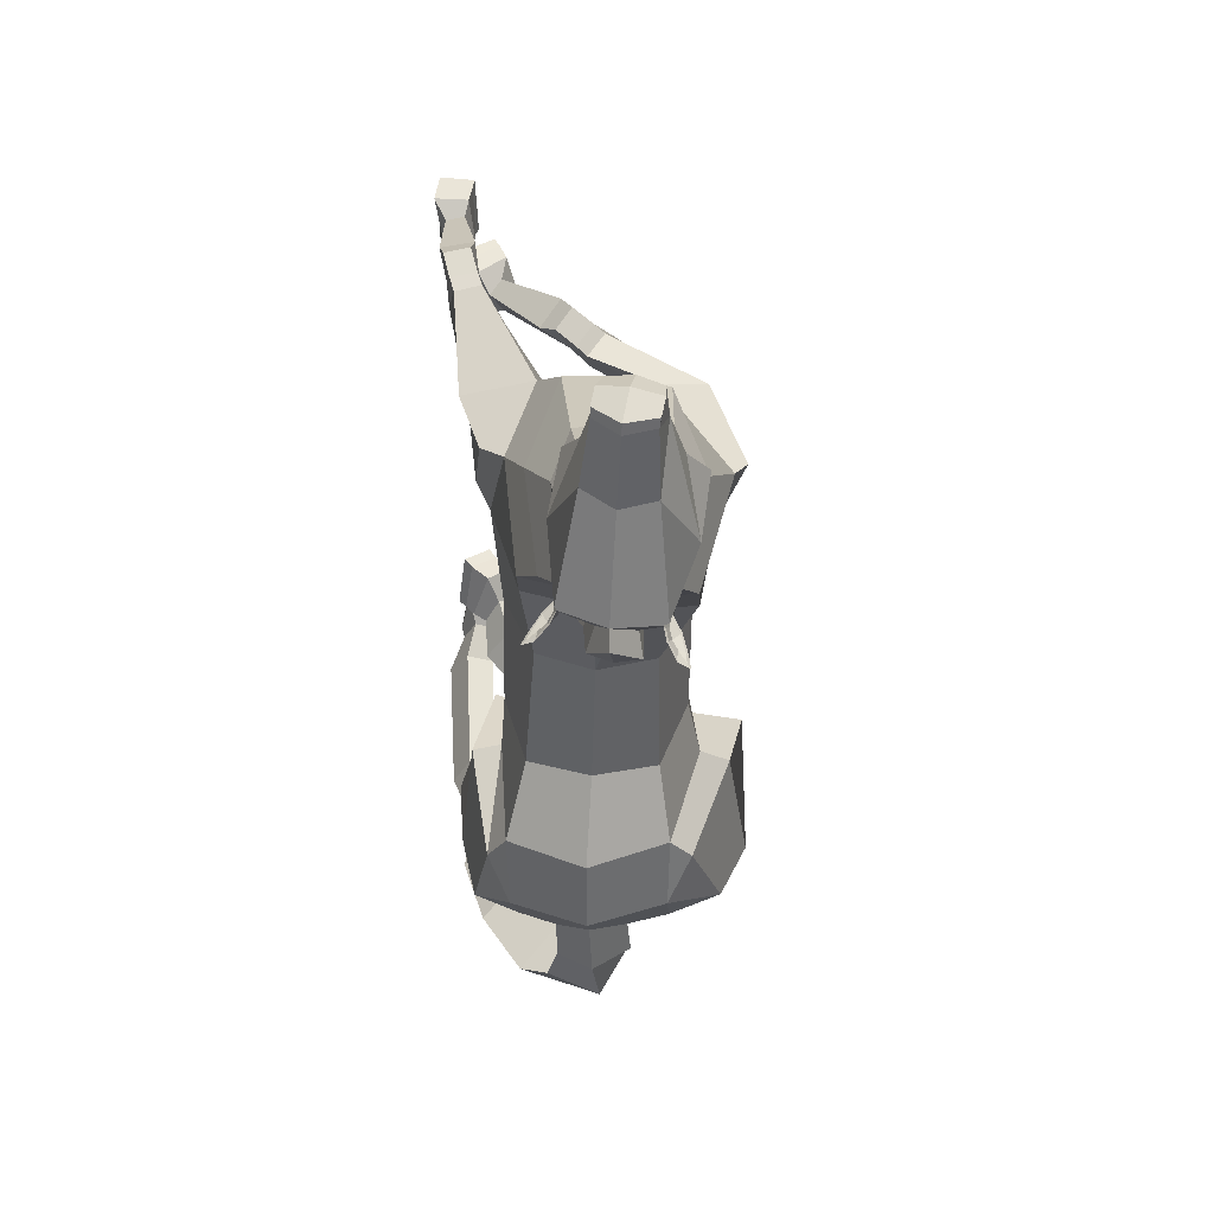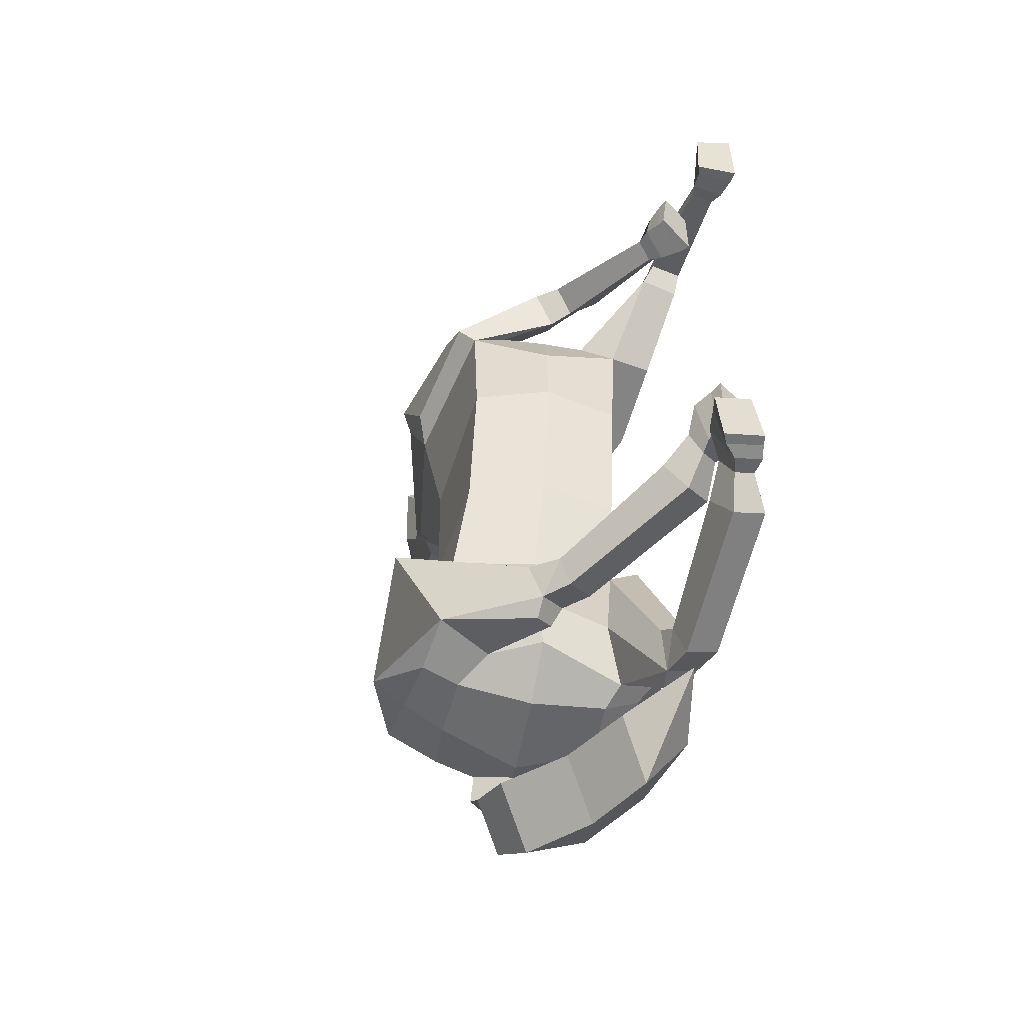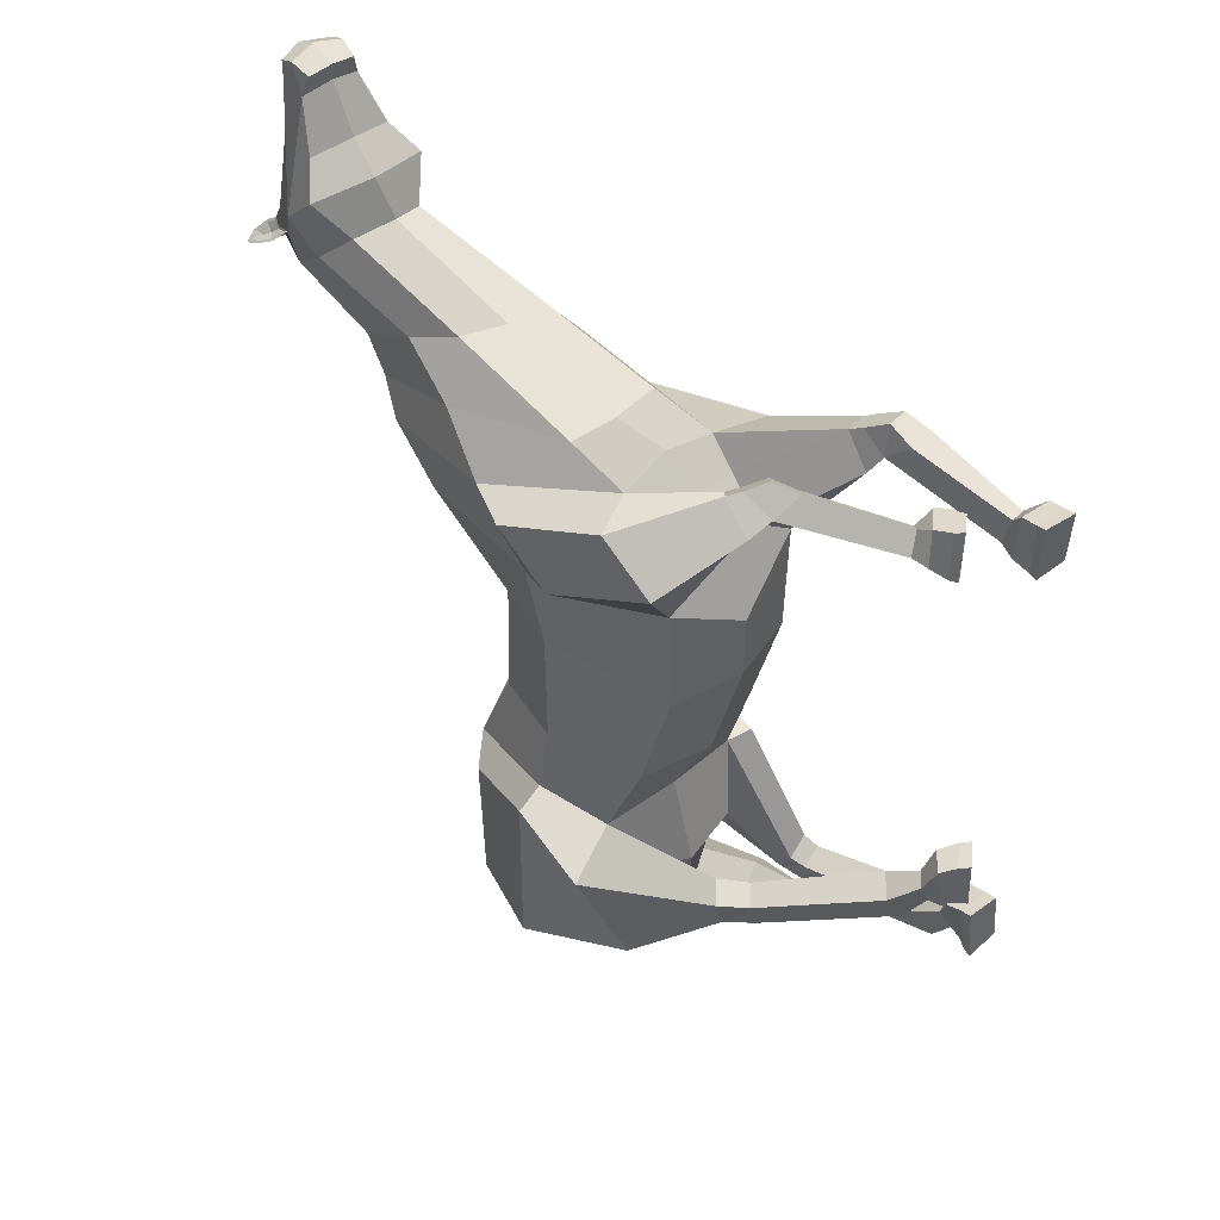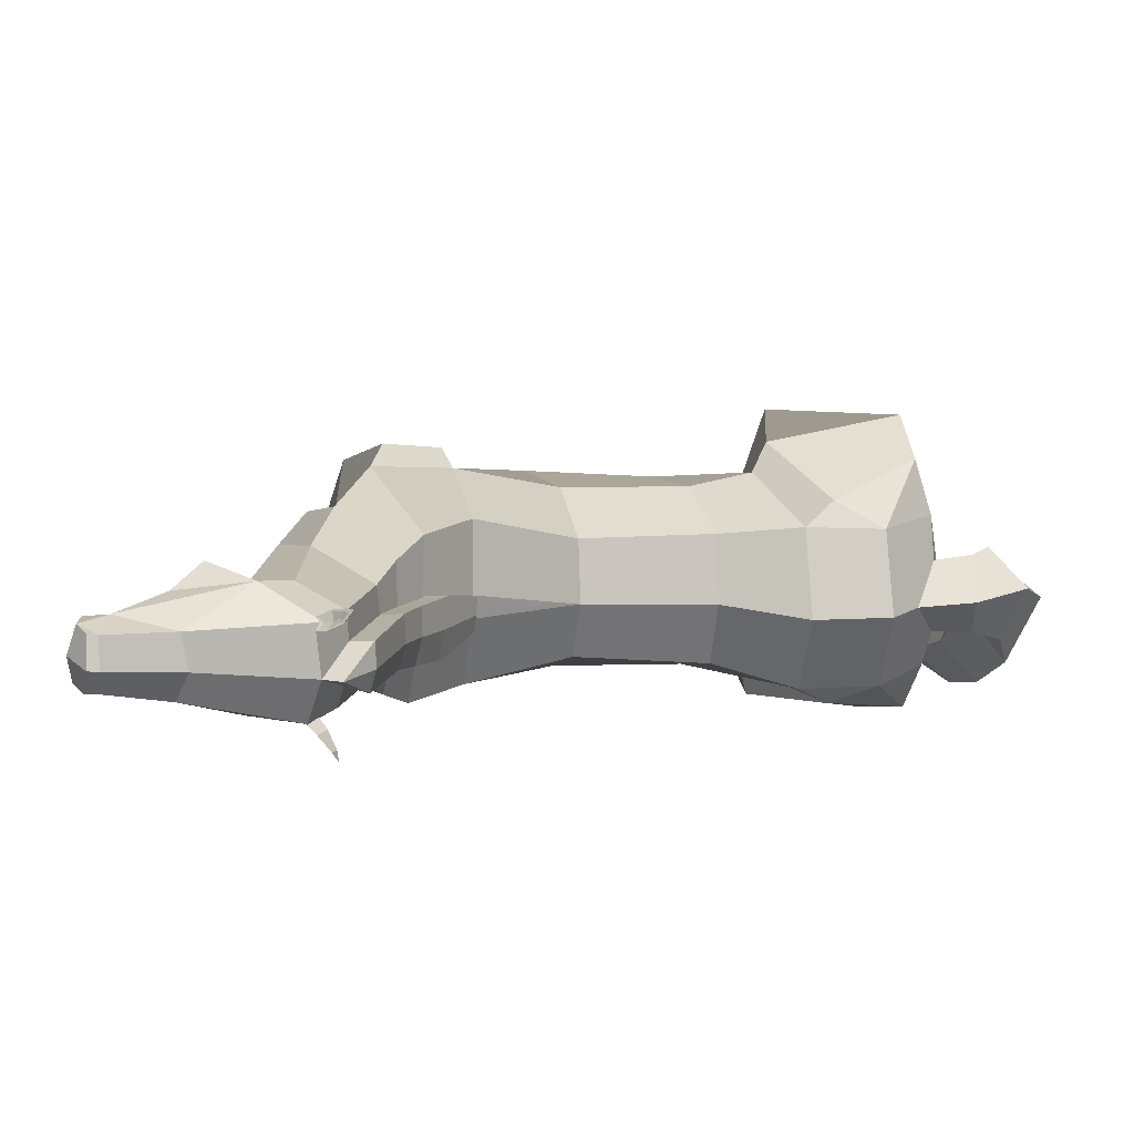
<metadata>
{"format":"obj","ext":"obj","renderer":"f3d","projection":"perspective","resolution":1024,"background":"white","views":[{"elev":40.3,"azim":82.2,"up":"+Z"},{"elev":-53.1,"azim":-110.0,"up":"+Z"},{"elev":44.7,"azim":-146.2,"up":"+Z"},{"elev":5.7,"azim":76.3,"up":"+Y"}]}
</metadata>
<code>
o Horse_Cylinder
v 1.762 0.4566 0.5197
v 2.325 0.3324 -1.431
v 3.046 0.1316 0.4845
v 3.029 0.074 -1.28
v 3.81 0.3127 0.4866
v 4.049 -0.003734 -1.501
v 2.089 0.3814 -0.6313
v 3.046 0.1123 -0.7006
v 3.826 0.2163 -0.7566
v 2.229 0.4272 -2.3
v 2.513 0.2011 -2.715
v 4.129 0.009001 -2.223
v 4.206 0.1636 1.529
v 3.005 0.04956 1.445
v 1.898 0.7121 1.805
v 2.453 -0.2866 -2.329
v 3.758 0.1244 -2.762
v 2.656 0.3055 -2.93
v 3.236 0.2071 -2.921
v 4.707 0.09627 2.099
v 3.36 0.1499 2.266
v 2.488 0.5247 2.383
v 5.43 0.375 2.568
v 4.685 0.3837 2.995
v 4.209 0.605 3.132
v 6.14 0.3041 2.899
v 5.671 0.3668 3.238
v 5.376 0.5851 3.53
v 6.335 0.2138 3.139
v 5.853 0.2236 3.569
v 5.955 0.5566 4.621
v 6.252 0.4064 4.135
v 6.254 0.4909 4.73
v 6.241 0.4932 4.814
v 6.088 0.5484 4.878
v 5.911 0.6363 4.822
v 2.203 0.1029 -1.403
v 2.984 -0.1961 -1.355
v 3.899 -0.1644 -1.813
v 3.564 -0.2748 -2.665
v 3.107 -0.3333 -2.385
v 2.785 -0.08029 -2.569
v 3.131 -0.1192 -2.709
v 2.036 -0.2029 -3.101
v 2.035 -0.000569 -3.182
v 1.672 -0.09091 -2.756
v 1.668 0.1563 -2.856
v 1.839 0.04551 -3.183
v 1.84 -0.2484 -3.068
v 1.533 -0.1288 -2.873
v 1.537 0.1023 -2.959
v 0.3294 -0.02422 -2.541
v 0.3272 0.2384 -2.647
v 0.1445 0.1204 -2.987
v 0.1472 -0.1905 -2.862
v -0.4284 0.1199 -2.063
v -0.338 0.4282 -2.065
v -0.3738 0.4031 -2.65
v -0.4491 0.05183 -2.617
v -0.05667 0.1714 -2.692
v 0.03512 0.2584 -2.44
v 0.03438 0.09235 -2.371
v -0.05522 -0.02066 -2.615
v -0.1996 0.2341 -2.696
v -0.06095 0.3664 -2.153
v -0.1346 0.05361 -2.125
v -0.2085 -0.03214 -2.607
v 1.761 0.4104 1.595
v 1.843 -0.02095 1.714
v 2.635 -0.03652 1.484
v 2.332 -0.1305 2.178
v 2.997 -0.02477 2.107
v 1.076 0.1812 2.551
v 1.071 -0.1071 2.506
v 1.082 -0.1274 2.821
v 1.086 0.1161 2.858
v 0.8397 -0.1433 2.721
v 0.8478 0.1741 2.759
v -0.5271 -0.01946 2.611
v -0.4225 0.2907 2.618
v -0.4157 0.3121 2.088
v -0.4854 -0.05511 2.054
v -0.0309 0.2084 2.219
v -0.08325 0.1606 2.446
v -0.08605 -0.01667 2.416
v -0.03411 0.001506 2.187
v -0.1671 0.2557 2.139
v -0.1746 0.2104 2.564
v -0.2627 -0.1003 2.553
v -0.1789 -0.0337 2.101
v 1.43 -0.07242 2.641
v 1.198 -0.1045 2.325
v 1.191 0.2478 2.377
v 1.426 0.1753 2.684
v 3.927 0.4497 -2.788
v 3.949 0.4513 -3.165
v 3.927 0.3575 -3.45
v 3.707 0.1188 -3.595
v 2.208 -0.2726 -3.653
v 5.483 0.38 3.922
v 5.73 0.4889 4.181
v 6.225 0.2651 3.155
v 6.419 0.2249 3.174
v 6.299 0.278 3.078
v 6.287 0.1297 3.054
v 6.358 0.1738 3.01
v 6.501 0.1595 3.115
v 6.406 0.01377 2.98
v 6.46 0.02705 2.953
v 6.555 0.03841 3.014
v 6.503 -0.05427 2.95
v 6.262 0.2365 3.135
v 6.341 0.2109 3.108
v 6.31 0.1316 3.058
v 6.413 0.206 3.151
v 6.477 0.1545 3.105
v 6.403 0.04154 3
v 6.518 0.06049 3.026
v 6.489 -0.01033 2.981
v 6.398 0.1548 3.052
v 6.445 0.07997 3.018
v -0.3328 0.2744 2.091
v -0.3285 0.2609 2.595
v -0.4338 -0.04902 2.59
v -0.3935 -0.05866 2.066
v -0.2899 0.3481 -2.66
v -0.2267 0.3993 -2.095
v -0.3141 0.089 -2.087
v -0.3501 0.02115 -2.611
v 4.903 0.5685 2.055
v 5.538 0.5874 2.508
v 4.526 0.7557 1.535
v 4.666 0.6657 1.535
v 6.257 0.5165 2.86
v 4.84 0.578 1.999
v 5.036 0.4852 1.908
v 5.671 0.5075 2.351
v 6.357 0.4357 2.687
v 4.974 0.4916 1.859
v 1.719 1.172 0.5291
v 2.434 1.069 -1.384
v 2.025 1.825 0.5174
v 2.67 1.813 -1.41
v 3.355 1.758 0.4866
v 3.371 1.865 -1.274
v 4.017 1.363 0.4866
v 4.305 1.445 -1.464
v 4.099 0.8045 0.4866
v 4.52 0.661 -1.466
v 2.039 1.114 -0.6281
v 2.348 1.772 -0.6266
v 3.349 1.747 -0.6921
v 4.042 1.381 -0.7508
v 4.099 0.7686 -0.7459
v 2.182 1.141 -2.218
v 2.585 1.644 -2.171
v 2.595 1.472 -2.695
v 4.371 1.42 -2.179
v 4.529 0.663 -2.201
v 4.589 1.598 1.528
v 3.404 1.945 1.461
v 2.051 1.523 1.8
v 1.963 1.12 1.805
v 2.22 1.074 -2.777
v 2.306 2.023 -2.754
v 3.977 1.503 -2.749
v 3.639 0.7118 -3.288
v 2.889 1.658 -2.874
v 2.742 0.9975 -3.031
v 3.549 0.861 -3.027
v 3.472 1.605 -2.868
v 4.556 0.8589 1.533
v 5.022 1.512 2.018
v 3.827 1.997 2.254
v 2.682 1.546 2.384
v 2.633 1.019 2.479
v 5.551 1.173 2.495
v 4.89 1.433 2.917
v 4.4 1.395 3.119
v 4.161 1.037 3.118
v 6.326 1.071 2.852
v 5.936 1.263 3.19
v 5.579 1.227 3.499
v 5.33 0.9516 3.641
v 6.56 0.5842 3.081
v 6.575 1.015 3.094
v 6.207 1.296 3.51
v 6.127 1.067 4.594
v 5.982 0.836 4.689
v 6.428 0.651 4.046
v 6.439 0.9591 4.106
v 6.442 0.6862 4.796
v 6.447 0.6794 4.695
v 6.408 0.9484 4.706
v 6.399 0.9622 4.788
v 6.204 0.7735 4.926
v 6.246 1.017 4.853
v 5.961 0.8516 4.847
v 6.051 1.049 4.8
v 2.621 2.397 -1.635
v 3.404 2.138 -1.395
v 4.215 1.666 -1.756
v 3.917 2 -2.615
v 3.242 2.36 -2.726
v 2.846 2.011 -2.82
v 3.39 2.014 -2.757
v 1.917 1.239 -2.853
v 2.029 1.071 -2.772
v 1.751 1.385 -2.38
v 1.887 1.179 -2.281
v 1.91 1.005 -2.625
v 1.748 1.249 -2.743
v 1.508 1.175 -2.455
v 1.634 0.9849 -2.363
v 0.4182 0.6074 -2.18
v 0.5635 0.3886 -2.075
v 0.505 0.1651 -2.406
v 0.333 0.4242 -2.531
v -0.2228 0.2859 -1.608
v -0.08487 0.01753 -1.599
v -0.07585 -0.05633 -2.137
v -0.2458 0.2972 -2.191
v 0.2375 0.1854 -2.164
v 0.247 0.3251 -1.92
v 0.1582 0.4609 -1.98
v 0.1308 0.3494 -2.241
v 0.1292 0.07356 -2.151
v 0.1618 0.2282 -1.672
v 0.0237 0.4417 -1.698
v -0.006319 0.3529 -2.221
v 2.036 1.856 1.588
v 1.706 1.179 1.179
v 2.123 2.004 1.818
v 3.082 2.107 1.491
v 2.612 1.982 2.294
v 3.507 2.171 2.093
v 1.7 0.902 2.144
v 1.559 1.096 2.311
v 1.678 0.9309 2.552
v 1.797 0.7675 2.411
v 1.435 0.8624 2.487
v 1.589 0.6529 2.301
v 0.1918 0.4052 2.355
v 0.3285 0.1331 2.351
v 0.3394 0.122 1.807
v 0.169 0.4721 1.871
v 0.6678 0.4291 1.893
v 0.6964 0.2998 2.091
v 0.611 0.4208 2.189
v 0.5667 0.5679 2.013
v 0.5529 0.3385 1.802
v 0.5897 0.211 2.273
v 0.447 0.483 2.318
v 0.4089 0.5544 1.965
v 1.958 1.182 2.442
v 1.661 1.299 2.202
v 1.817 1.071 2.007
v 2.074 1.009 2.301
v 3.767 0.8159 -2.925
v 4.037 1.103 -2.759
v 4.287 0.7141 -2.52
v 3.772 0.8118 -3.186
v 3.394 0.5539 -3.331
v 4.004 1.142 -3.136
v 4.272 0.7408 -3.073
v 2.109 0.03847 -3.327
v 3.694 1.176 -3.422
v 4.092 0.8342 -3.638
v 1.498 -0.05472 -3.464
v 3.292 1.092 -3.565
v 3.687 0.7049 -3.942
v 2.102 0.3876 -3.629
v 2.316 0.1034 -4.169
v 5.526 0.9447 3.975
v 5.835 1.424 3.867
v 5.77 0.8834 4.237
v 5.975 1.214 4.143
v 6.454 1.041 3.11
v 6.641 0.9605 3.134
v 6.504 0.9905 3.034
v 6.576 1.109 2.999
v 6.609 1.032 2.96
v 6.743 0.9695 3.07
v 6.736 1.133 2.916
v 6.774 1.09 2.893
v 6.85 1.034 2.957
v 6.854 1.134 2.882
v 6.5 1.041 3.089
v 6.58 1.015 3.062
v 6.595 1.095 3.003
v 6.645 0.9798 3.109
v 6.725 0.9859 3.058
v 6.72 1.113 2.939
v 6.808 1.036 2.971
v 6.82 1.107 2.917
v 6.656 1.025 3.003
v 6.735 1.059 2.963
v 0.4146 0.1781 1.805
v 0.4186 0.1677 2.326
v 0.2806 0.4413 2.337
v 0.2552 0.5007 1.879
v 0.009 0.00462 -2.148
v 0.01784 0.08414 -1.623
v -0.12 0.3382 -1.636
v -0.1467 0.3242 -2.198
v 5 0.9989 2.031
v 5.589 0.9428 2.474
v 4.584 0.962 1.532
v 4.747 0.9678 1.527
v 6.331 0.8341 2.84
v 4.937 1.011 1.975
v 4.728 0.8114 1.528
v 5.14 1.014 1.872
v 5.11 0.7466 1.868
v 5.735 0.9602 2.309
v 5.756 0.7276 2.3
v 6.45 0.8498 2.66
v 6.443 0.6317 2.649
v 6.655 0.5736 2.932
v 5.083 1.023 1.825
v 1.493 0.006836 -3.285
v 1.498 -0.2963 -3.166
v 1.509 1.082 -2.773
v 1.676 0.8304 -2.652
v 1.302 0.1501 2.739
v 1.307 -0.0976 2.711
v 1.97 0.9269 2.34
v 1.852 1.096 2.48
v 2.976 -0.1666 -3.627
v 3.033 0.3182 -4.058
v 2.78 0.2134 -3.332
v 2.738 0.661 -3.599
v 4.014 0.249 2.637
v 5.048 0.2272 2.367
v 2.967 0.6774 2.748
v 3.019 1.151 2.749
v 5.195 0.5686 2.314
v 5.416 0.7332 2.107
v 5.334 0.491 2.154
v 4.328 1.7 2.638
v 5.254 1.336 2.283
v 3.181 1.574 2.705
v 5.267 0.9617 2.284
v 5.417 0.9817 2.115
v 2.234 0.605 2.123
v 2.34 1.062 2.18
v 2.409 1.534 2.122
f 150 141 2 7
f 7 2 4 8
f 8 4 6 9
f 9 6 149 154
f 5 9 154 148
f 5 148 132 13
f 3 8 9 5
f 1 7 8 3
f 140 150 7 1
f 6 4 39
f 2 141 155 10
f 11 48 10
f 149 6 12 159
f 12 17 95 261 159
f 11 18 42 16
f 13 132 135 130 20
f 48 47 2 10
f 17 12 40
f 3 5 13 14
f 1 3 14 68
f 140 1 68 232
f 37 16 41 38
f 18 19 43 42
f 169 18 11 164
f 170 19 18 169
f 155 164 11 10
f 14 13 20 21
f 346 345 22 176
f 333 334 23 24
f 335 333 24 25
f 334 337 131 23
f 336 335 25 180
f 180 25 28 184
f 24 23 26 27
f 23 131 134 26
f 25 24 27 28
f 184 28 100 274
f 27 26 104 102 30
f 26 134 185 103 104
f 28 27 30 100
f 30 102 29 32
f 31 32 33
f 32 190 193 33
f 38 41 40 39
f 200 209 210 143
f 42 43 41
f 16 42 41
f 41 43 40
f 19 17 40 43
f 4 2 37 38
f 2 47 46 37
f 48 11 45
f 37 46 49 16
f 48 45 44 49
f 16 49 44
f 321 322 55 54
f 49 46 50
f 47 48 51
f 46 47 51 50
f 51 321 54 53
f 50 51 53 52
f 322 50 52 55
f 54 55 63 60
f 39 12 6
f 55 52 62 63
f 52 53 61 62
f 53 54 60 61
f 60 63 67 64
f 63 62 66 67
f 62 61 65 66
f 61 60 64 65
f 68 14 70 69
f 232 68 15 163
f 69 70 72 71
f 21 22 71 72
f 14 21 72 70
f 325 76 75 326
f 76 73 78
f 75 76 78 77
f 74 75 77
f 73 74 86 83
f 74 77 85 86
f 77 78 84 85
f 78 73 83 84
f 83 86 90 87
f 86 85 89 90
f 85 84 88 89
f 84 83 87 88
f 40 12 39
f 345 15 93 94
f 69 71 91 92
f 69 92 93 68
f 68 93 15
f 22 94 91 71
f 326 75 74
f 259 95 17 19 170
f 101 30 31
f 276 101 31 189
f 100 30 101
f 32 31 30
f 274 100 101 276
f 106 107 110 109
f 104 103 107 106
f 108 111 119 117
f 105 106 109 108
f 102 104 106 105
f 107 103 115 116
f 105 108 117 114
f 109 110 111
f 29 102 112 113
f 111 110 118 119
f 103 29 113 115
f 108 109 111
f 190 32 29 103 185
f 118 121 119
f 118 116 120 121
f 120 113 112 114
f 113 120 116 115
f 120 114 117 121
f 102 105 114 112
f 110 107 116 118
f 121 117 119
f 132 148 172
f 150 151 143 141
f 151 152 145 143
f 152 153 147 145
f 153 154 149 147
f 146 148 154 153
f 146 160 308 148
f 144 146 153 152
f 142 144 152 151
f 140 142 151 150
f 147 202 201 145
f 143 156 155 141
f 211 157 156
f 149 159 158 147
f 158 159 261 260 166
f 157 165 205 168
f 160 173 306 311 308
f 143 210 211 156
f 166 203 158
f 144 161 160 146
f 142 231 161 144
f 140 232 231 142
f 200 201 204 165
f 168 205 206 171
f 169 164 157 168
f 170 169 168 171
f 155 156 157 164
f 161 174 173 160
f 346 176 175 347
f 340 178 177 341
f 342 179 178 340
f 341 177 307 343
f 336 180 179 342
f 180 184 183 179
f 178 182 181 177
f 177 181 310 307
f 179 183 182 178
f 184 274 275 183
f 182 187 278 280 181
f 181 280 279 185 310
f 183 275 187 182
f 187 191 186 278
f 188 194 191
f 191 194 193 190
f 201 202 203 204
f 205 204 206
f 165 204 205
f 204 203 206
f 171 206 203 166
f 145 201 200 143
f 211 208 157
f 165 212 209 200
f 211 212 207 208
f 157 208 207 165
f 165 207 212
f 324 217 218 323
f 212 213 209
f 210 214 211
f 209 213 214 210
f 214 216 217 324
f 213 215 216 214
f 323 218 215 213
f 217 223 226 218
f 202 147 158
f 218 226 225 215
f 215 225 224 216
f 216 224 223 217
f 223 227 230 226
f 226 230 229 225
f 225 229 228 224
f 224 228 227 223
f 231 233 234 161
f 232 163 162 231
f 233 235 236 234
f 174 236 235 175
f 161 234 236 174
f 327 328 239 240
f 240 242 237
f 239 241 242 240
f 238 241 239
f 237 247 250 238
f 238 250 249 241
f 241 249 248 242
f 242 248 247 237
f 247 251 254 250
f 250 254 253 249
f 249 253 252 248
f 248 252 251 247
f 203 202 158
f 347 258 257 162
f 233 256 255 235
f 233 231 257 256
f 231 162 257
f 175 235 255 258
f 328 238 239
f 259 170 171 166 260
f 277 188 187
f 276 189 188 277
f 275 277 187
f 191 187 188
f 274 276 277 275
f 282 285 286 283
f 280 282 283 279
f 284 293 295 287
f 281 284 285 282
f 278 281 282 280
f 283 292 291 279
f 281 290 293 284
f 285 287 286
f 186 289 288 278
f 287 295 294 286
f 279 291 289 186
f 284 287 285
f 190 185 279 186 191
f 294 295 297
f 294 297 296 292
f 296 290 288 289
f 289 291 292 296
f 296 297 293 290
f 278 288 290 281
f 286 294 292 283
f 297 295 293
f 308 172 148
f 49 50 322
f 51 48 321
f 48 49 322 321
f 212 323 213
f 214 324 211
f 211 324 323 212
f 39 4 38
f 93 92 74 73
f 91 326 74 92
f 73 76 325
f 94 325 326 91
f 255 256 238 328
f 237 327 240
f 258 255 328 327
f 257 237 238 256
f 16 44 45 11
f 176 336 342 175
f 173 341 343 306
f 175 342 340 174
f 174 340 341 173
f 176 22 335 336
f 20 130 337 334
f 22 21 333 335
f 21 20 334 333
f 175 258 347
f 237 257 258 327
f 163 346 347 162
f 22 345 94
f 73 325 94 93
f 163 15 345 346
f 95 259 262 96
f 33 193 192 34
f 34 192 196 35
f 35 196 198 36
f 36 198 189 31
f 34 35 33
f 36 31 35
f 31 33 35
f 127 126 58 57
f 57 58 59 56
f 128 127 57 56
f 129 128 56 59
f 126 129 59 58
f 123 122 81 80
f 80 81 82 79
f 124 123 80 79
f 125 124 79 82
f 122 125 82 81
f 265 96 97 268
f 261 95 96 265
f 96 262 167 97
f 268 97 98 271
f 97 167 263 98
f 329 331 266 99
f 330 329 99 273
f 99 266 269
f 273 99 269
f 87 90 125 122
f 90 89 124 125
f 89 88 123 124
f 88 87 122 123
f 64 67 129 126
f 67 66 128 129
f 66 65 127 128
f 65 64 126 127
f 339 136 314 338
f 337 130 136 339
f 135 132 133 139
f 130 135 139 136
f 134 131 137 138
f 138 137 316 318
f 136 139 133 312 314
f 319 138 318
f 133 132 312
f 185 134 138 319
f 132 172 312
f 260 264 262 259
f 194 195 192 193
f 195 197 196 192
f 197 199 198 196
f 199 188 189 198
f 195 194 197
f 199 197 188
f 188 197 194
f 303 220 221 302
f 220 219 222 221
f 304 219 220 303
f 305 222 219 304
f 302 221 222 305
f 299 244 245 298
f 244 243 246 245
f 300 243 244 299
f 301 246 243 300
f 298 245 246 301
f 265 268 267 264
f 261 265 264 260
f 264 267 167 262
f 268 271 270 267
f 267 270 263 167
f 332 272 266 331
f 330 273 272 332
f 272 269 266
f 273 269 272
f 251 298 301 254
f 254 301 300 253
f 253 300 299 252
f 252 299 298 251
f 227 302 305 230
f 230 305 304 229
f 229 304 303 228
f 228 303 302 227
f 344 338 314 313
f 343 344 313 306
f 311 320 309 308
f 306 313 320 311
f 310 317 315 307
f 317 318 316 315
f 313 314 312 309 320
f 319 318 317
f 309 312 308
f 185 319 317 310
f 308 312 172
f 271 330 332 270
f 270 332 331 263
f 271 98 329 330
f 98 263 331 329
f 307 315 344 343
f 315 316 338 344
f 131 337 339 137
f 137 339 338 316

</code>
